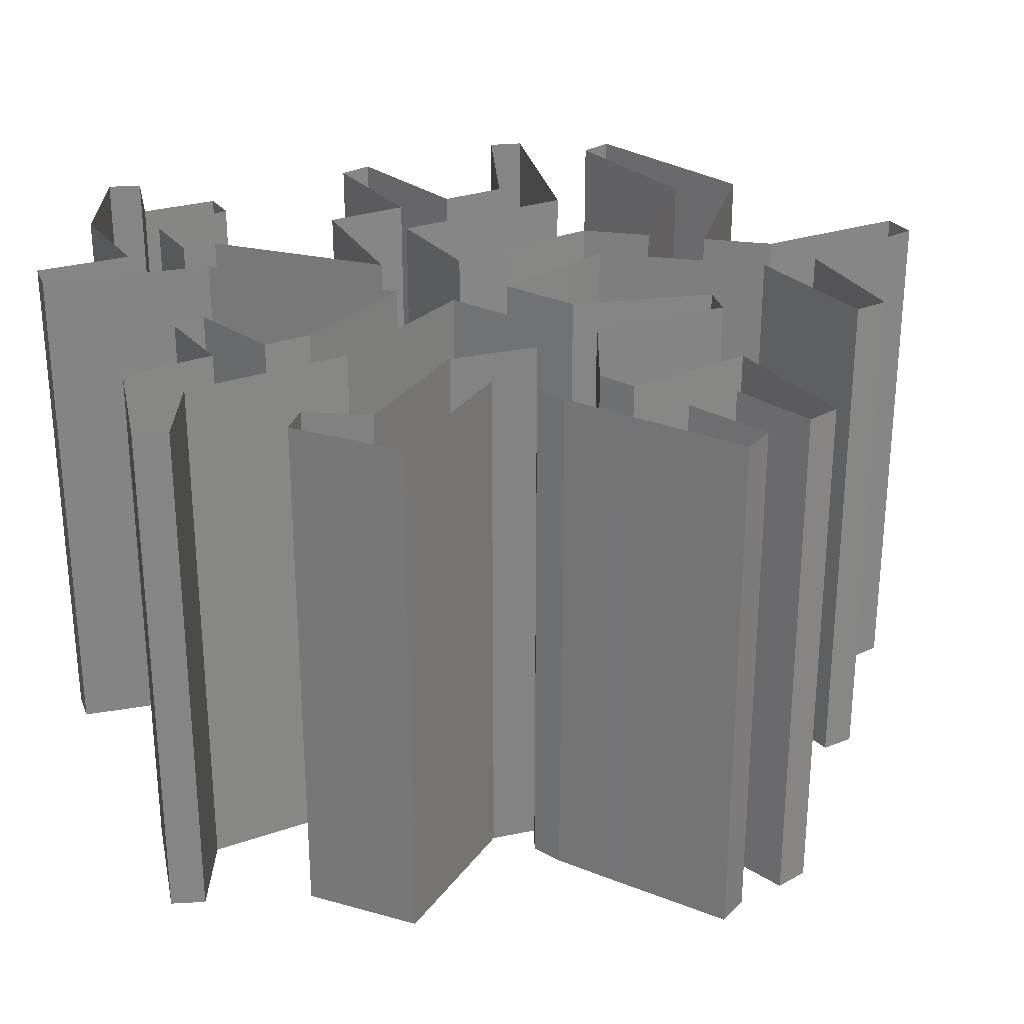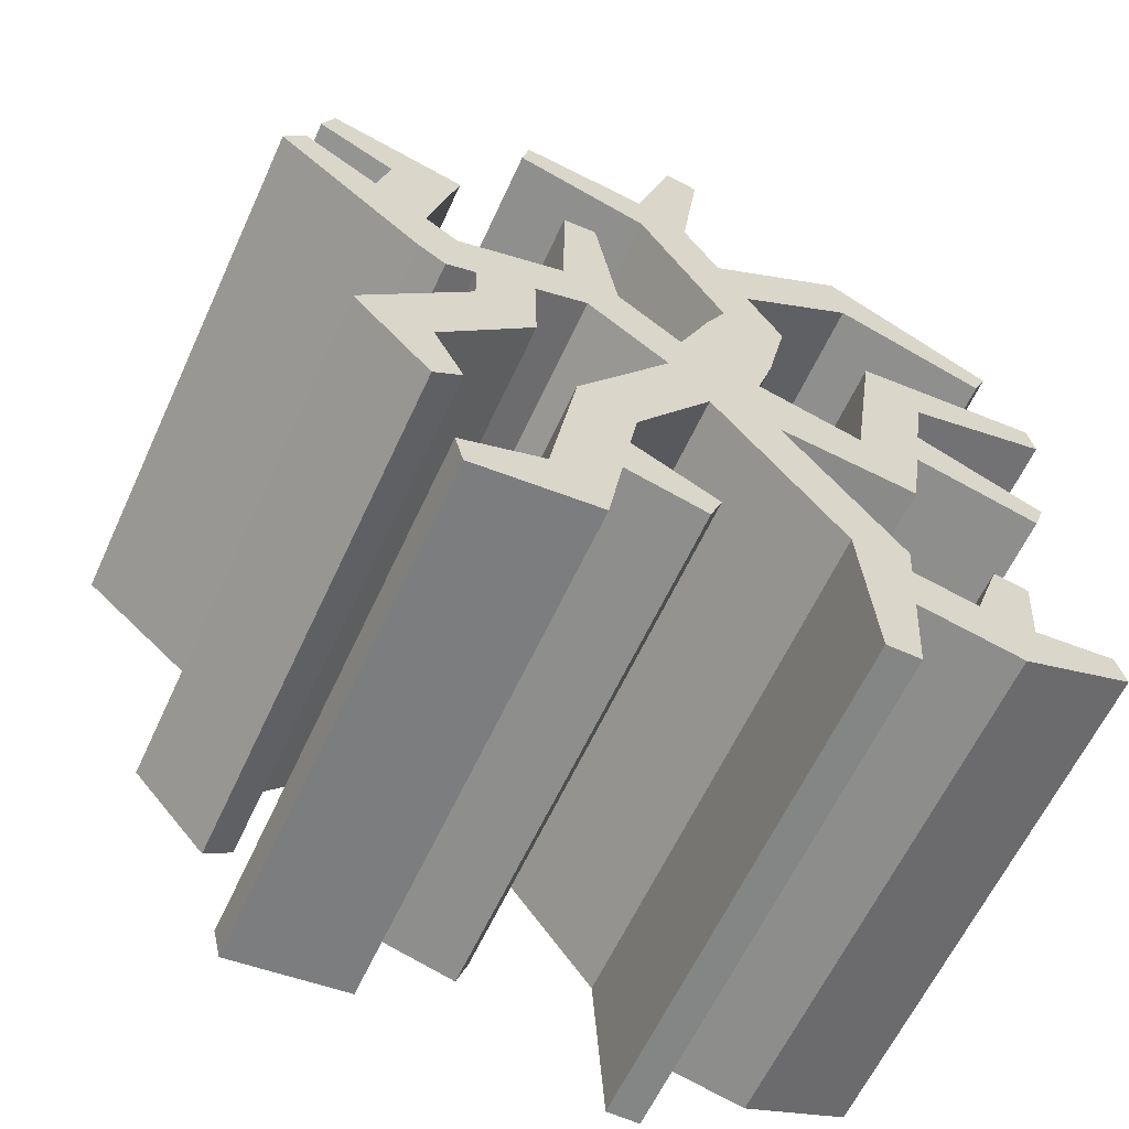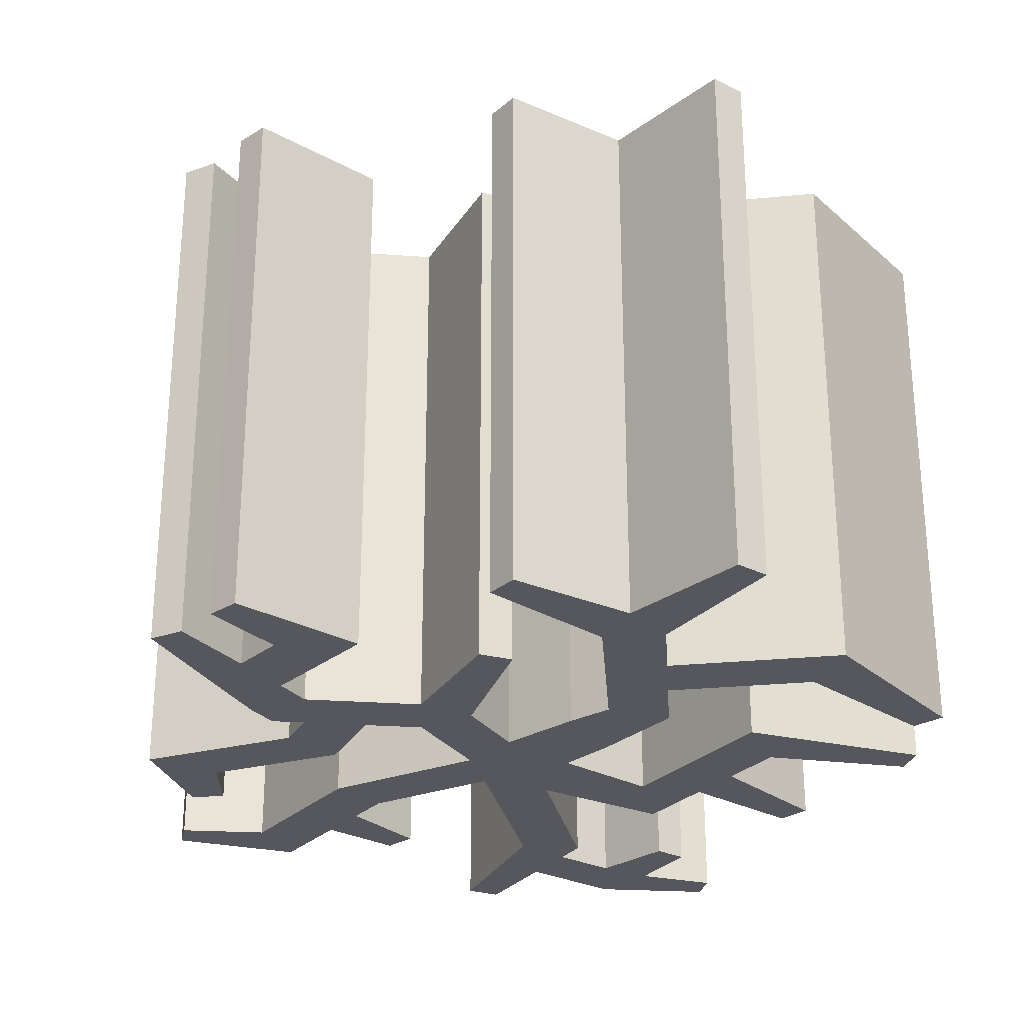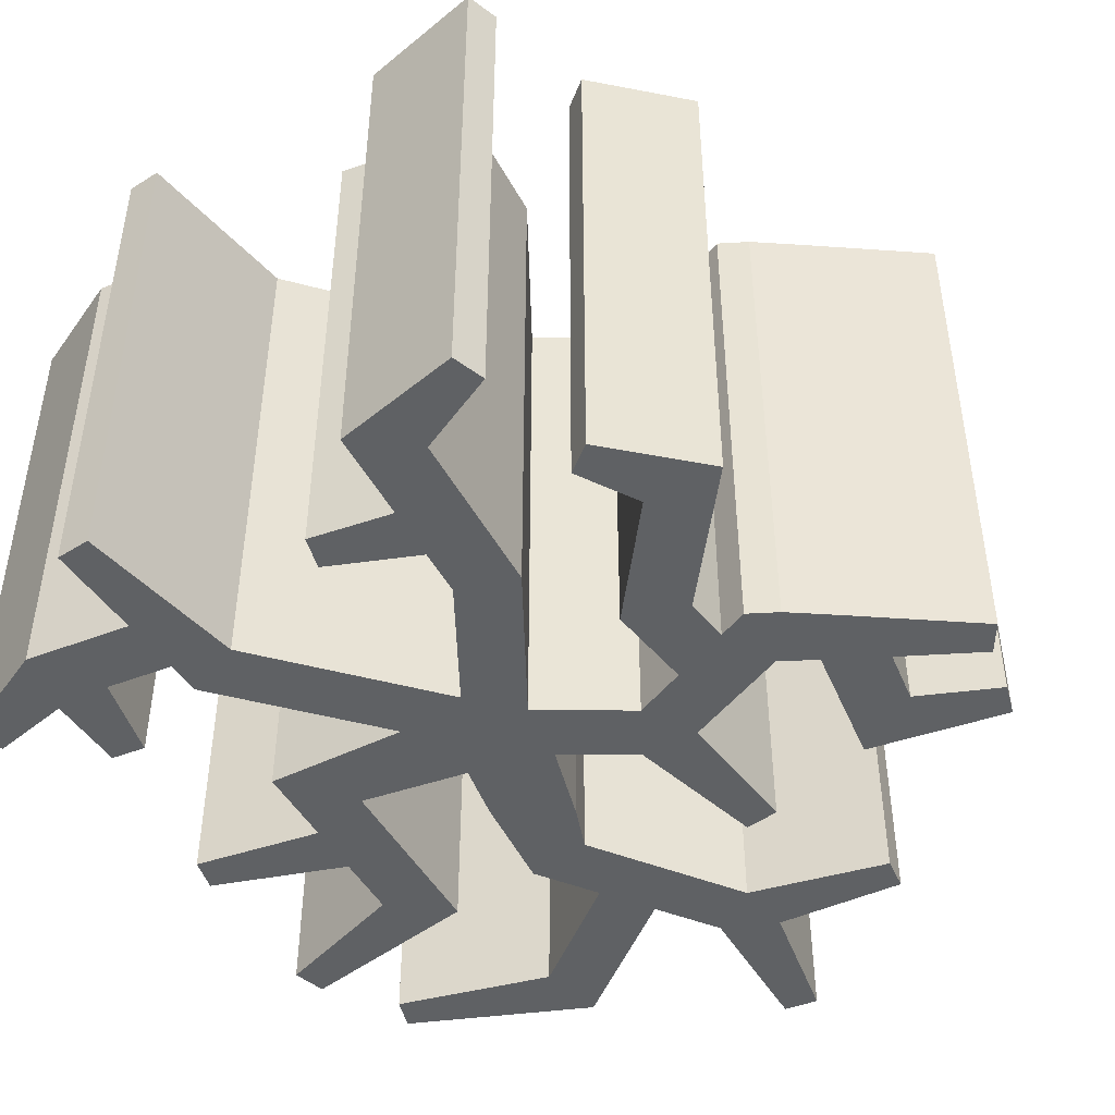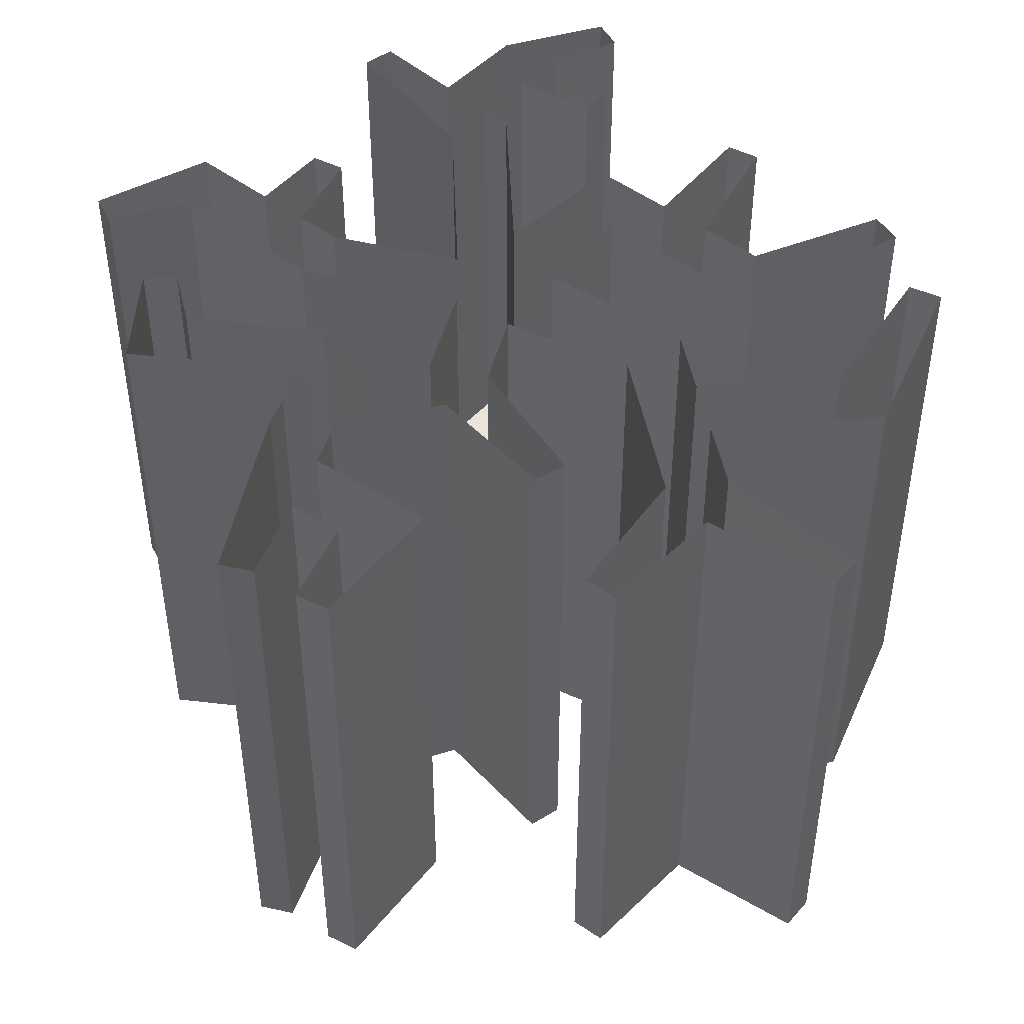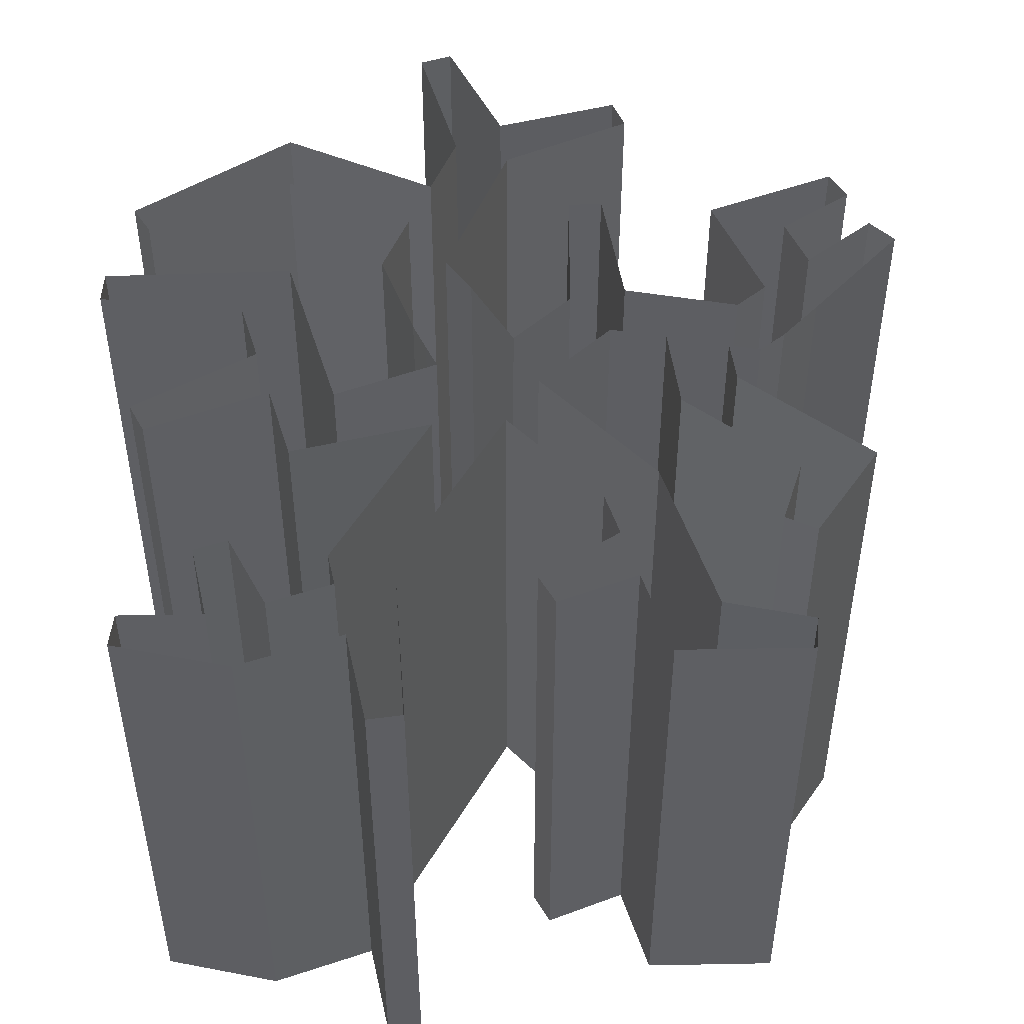
<metadata>
{"format":"obj","ext":"obj","renderer":"f3d","projection":"perspective","resolution":1024,"background":"white","views":[{"elev":28.6,"azim":-108.9,"up":"+Y"},{"elev":-61.6,"azim":-24.7,"up":"+Z"},{"elev":-27.5,"azim":-25.6,"up":"+Y"},{"elev":-46.1,"azim":-144.3,"up":"+Y"},{"elev":45.5,"azim":-39.6,"up":"+Y"},{"elev":48.1,"azim":171.5,"up":"+Y"}]}
</metadata>
<code>
o Curve
v 0.7085 0 -0.5295
v 0.5053 0 -0.6059
v 0.3115 0 -0.5652
v 0.2987 0 -0.7479
v 0.2344 0 -0.7479
v 0.2117 0 -0.4248
v -0.0279 0 -0.1091
v -0.1717 0 -0.3199
v -0.1856 0 -0.4084
v -0.05192 0 -0.4752
v -0.03028 0 -0.486
v -0.02717 0 -0.4876
v -0.04955 0 -0.5479
v -0.2014 0 -0.5095
v -0.2281 0 -0.6796
v -0.4664 0 -0.71
v -0.4821 0 -0.6475
v -0.3279 0 -0.589
v -0.279 0 -0.2774
v -0.1023 0 -0.01847
v -0.2571 0 0.0957
v -0.3579 0 0.06027
v -0.3536 0 -0.1061
v -0.5326 0 -0.3004
v -0.4762 0 -0.4161
v -0.5296 0 -0.452
v -0.6753 0 -0.2892
v -0.4673 0 -0.06334
v -0.4695 0 0.02104
v -0.5257 0 0.001501
v -0.5779 0 0.03397
v -0.6555 0 0.09862
v -0.6855 0 0.1242
v -0.8521 0 0.2655
v -0.8136 0 0.3182
v -0.6714 0 0.2309
v -0.6466 0 0.3328
v -0.7911 0 0.4076
v -0.7682 0 0.4677
v -0.5138 0 0.4024
v -0.5709 0 0.168
v -0.5086 0 0.1268
v -0.3034 0 0.1986
v -0.3022 0 0.4541
v -0.238 0 0.459
v -0.1957 0 0.1903
v -0.07315 0 0.09998
v -0.01365 0 0.2481
v 0.02519 0 0.3288
v -0.06596 0 0.489
v -0.1371 0 0.614
v -0.3927 0 0.6934
v -0.3787 0 0.7562
v -0.1393 0 0.7231
v -0.06782 0 0.9681
v -0.004819 0 0.955
v -0.0409 0 0.6727
v 0.02634 0 0.5544
v 0.2916 0 0.7346
v 0.2919 0 0.7344
v 0.6148 0 0.5678
v 0.5895 0 0.5087
v 0.3044 0 0.6069
v 0.08212 0 0.4564
v 0.148 0 0.3407
v 0.1096 0 0.1584
v 0.09262 0 0.0994
v 0.0783 0 0.05129
v 0.2757 0 0.001542
v 0.2835 0 0.05507
v 0.326 0 0.3478
v 0.6792 0 0.3857
v 0.6909 0 0.3224
v 0.4259 0 0.252
v 0.4079 0 0.1288
v 0.6477 0 0.02505
v 0.6268 0 -0.03581
v 0.3928 0 0.02447
v 0.3703 0 -0.13
v 0.1072 0 -0.1008
v 0.3241 0 -0.3866
v 0.3195 0 -0.4518
v 0.4403 0 -0.4772
v 0.4921 0 -0.3259
v 0.555 0 -0.3391
v 0.5428 0 -0.486
v 0.6931 0 -0.467
v 0.2344 1 -0.7479
v 0.2117 1 -0.4248
v 0.2987 1 -0.7479
v 0.3115 1 -0.5652
v -0.2281 1 -0.6796
v -0.4664 1 -0.71
v -0.4821 1 -0.6475
v -0.3279 1 -0.589
v 0.5053 1 -0.6059
v 0.7085 1 -0.5295
v -0.279 1 -0.2774
v -0.2014 1 -0.5095
v 0.3195 1 -0.4518
v 0.4403 1 -0.4772
v -0.04955 1 -0.5479
v -0.02717 1 -0.4876
v 0.5428 1 -0.486
v 0.6931 1 -0.467
v -0.1856 1 -0.4084
v -0.03028 1 -0.486
v 0.555 1 -0.3391
v 0.4921 1 -0.3259
v -0.4762 1 -0.4161
v -0.5296 1 -0.452
v 0.3241 1 -0.3866
v -0.0279 1 -0.1091
v -0.5326 1 -0.3004
v -0.1717 1 -0.3199
v -0.6753 1 -0.2892
v -0.3536 1 -0.1061
v 0.1072 1 -0.1008
v -0.1023 1 -0.01847
v -0.4673 1 -0.06334
v 0.3703 1 -0.13
v 0.6268 1 -0.03581
v 0.3928 1 0.02447
v 0.6477 1 0.02505
v -0.4695 1 0.02104
v 0.2757 1 0.001542
v 0.2835 1 0.05507
v -0.3579 1 0.06027
v -0.5257 1 0.001501
v -0.5779 1 0.03397
v 0.0783 1 0.05129
v -0.2571 1 0.0957
v 0.4079 1 0.1288
v -0.6555 1 0.09862
v 0.09262 1 0.0994
v -0.6855 1 0.1242
v -0.07315 1 0.09998
v 0.1096 1 0.1584
v -0.5086 1 0.1268
v -0.8521 1 0.2655
v 0.326 1 0.3478
v -0.1957 1 0.1903
v -0.5709 1 0.168
v -0.3034 1 0.1986
v -0.01365 1 0.2481
v -0.238 1 0.459
v -0.3022 1 0.4541
v 0.4259 1 0.252
v -0.6714 1 0.2309
v 0.148 1 0.3407
v -0.5138 1 0.4024
v 0.6909 1 0.3224
v -0.8136 1 0.3182
v -0.6466 1 0.3328
v 0.02519 1 0.3288
v -0.7911 1 0.4076
v 0.08212 1 0.4564
v 0.6792 1 0.3857
v -0.06596 1 0.489
v -0.7682 1 0.4677
v 0.3044 1 0.6069
v -0.1371 1 0.614
v 0.02634 1 0.5544
v 0.5895 1 0.5087
v 0.6148 1 0.5678
v -0.0409 1 0.6727
v 0.2916 1 0.7346
v -0.3927 1 0.6934
v -0.1393 1 0.7231
v -0.004819 1 0.955
v -0.3787 1 0.7562
v -0.06782 1 0.9681
f 6 5 4
f 6 4 3
f 17 16 15
f 18 17 15
f 3 2 1
f 19 18 15
f 19 15 14
f 6 3 82
f 82 3 83
f 83 3 1
f 14 13 12
f 83 1 86
f 86 1 87
f 19 14 9
f 9 14 11
f 11 14 12
f 83 86 85
f 84 83 85
f 6 82 81
f 7 6 81
f 26 25 24
f 19 9 8
f 27 26 24
f 27 24 23
f 19 8 7
f 7 81 80
f 20 19 7
f 28 27 23
f 20 7 80
f 20 80 79
f 78 77 76
f 29 28 23
f 20 79 69
f 69 79 78
f 70 69 78
f 29 23 22
f 31 30 29
f 31 29 22
f 70 78 76
f 20 69 68
f 21 20 68
f 70 76 75
f 31 22 21
f 32 31 21
f 21 68 67
f 32 21 67
f 33 32 47
f 47 32 67
f 47 67 66
f 42 33 47
f 34 33 42
f 71 70 75
f 42 47 46
f 34 42 41
f 43 42 46
f 48 47 66
f 43 46 45
f 44 43 45
f 71 75 74
f 36 34 41
f 48 66 65
f 36 41 40
f 71 74 73
f 34 36 35
f 37 36 40
f 49 48 65
f 38 37 40
f 49 65 64
f 72 71 73
f 50 49 64
f 38 40 39
f 50 64 63
f 51 50 58
f 58 50 63
f 63 62 61
f 51 58 57
f 63 61 59
f 58 63 59
f 52 51 57
f 52 57 54
f 54 57 56
f 53 52 54
f 55 54 56
f 9 11 107 106
f 64 65 150 157
f 15 16 93 92
f 75 76 124 133
f 79 80 118 121
f 56 57 166 170
f 71 72 158 141
f 16 17 94 93
f 21 22 128 132
f 52 53 171 168
f 11 12 103 107
f 72 73 152 158
f 47 48 145 137
f 54 55 172 169
f 17 18 95 94
f 55 56 170 172
f 85 86 104 108
f 49 50 159 155
f 2 3 91 96
f 45 46 142 146
f 31 32 134 130
f 43 44 147 144
f 77 78 123 122
f 53 54 169 171
f 83 84 109 101
f 39 40 151 160
f 1 2 96 97
f 44 45 146 147
f 84 85 108 109
f 67 68 131 135
f 76 77 122 124
f 25 26 111 110
f 63 64 157 161
f 18 19 98 95
f 74 75 133 148
f 28 29 125 120
f 38 39 160 156
f 32 33 136 134
f 81 82 100 112
f 50 51 162 159
f 14 15 92 99
f 65 66 138 150
f 6 7 113 89
f 78 79 121 123
f 40 41 143 151
f 66 67 135 138
f 24 25 110 114
f 82 83 101 100
f 69 70 127 126
f 8 9 106 115
f 62 63 161 164
f 26 27 116 111
f 61 62 164 165
f 13 14 99 102
f 33 34 140 136
f 22 23 117 128
f 57 58 163 166
f 73 74 148 152
f 29 30 129 125
f 23 24 114 117
f 12 13 102 103
f 35 36 149 153
f 30 31 130 129
f 36 37 154 149
f 70 71 141 127
f 59 61 165 167
f 48 49 155 145
f 58 59 167 163
f 34 35 153 140
f 5 6 89 88
f 46 47 137 142
f 7 8 115 113
f 51 52 168 162
f 86 87 105 104
f 41 42 139 143
f 68 69 126 131
f 80 81 112 118
f 87 1 97 105
f 37 38 156 154
f 4 5 88 90
f 42 43 144 139
f 19 20 119 98
f 20 21 132 119
f 27 28 120 116
f 3 4 90 91
l 9 10
l 59 60

</code>
